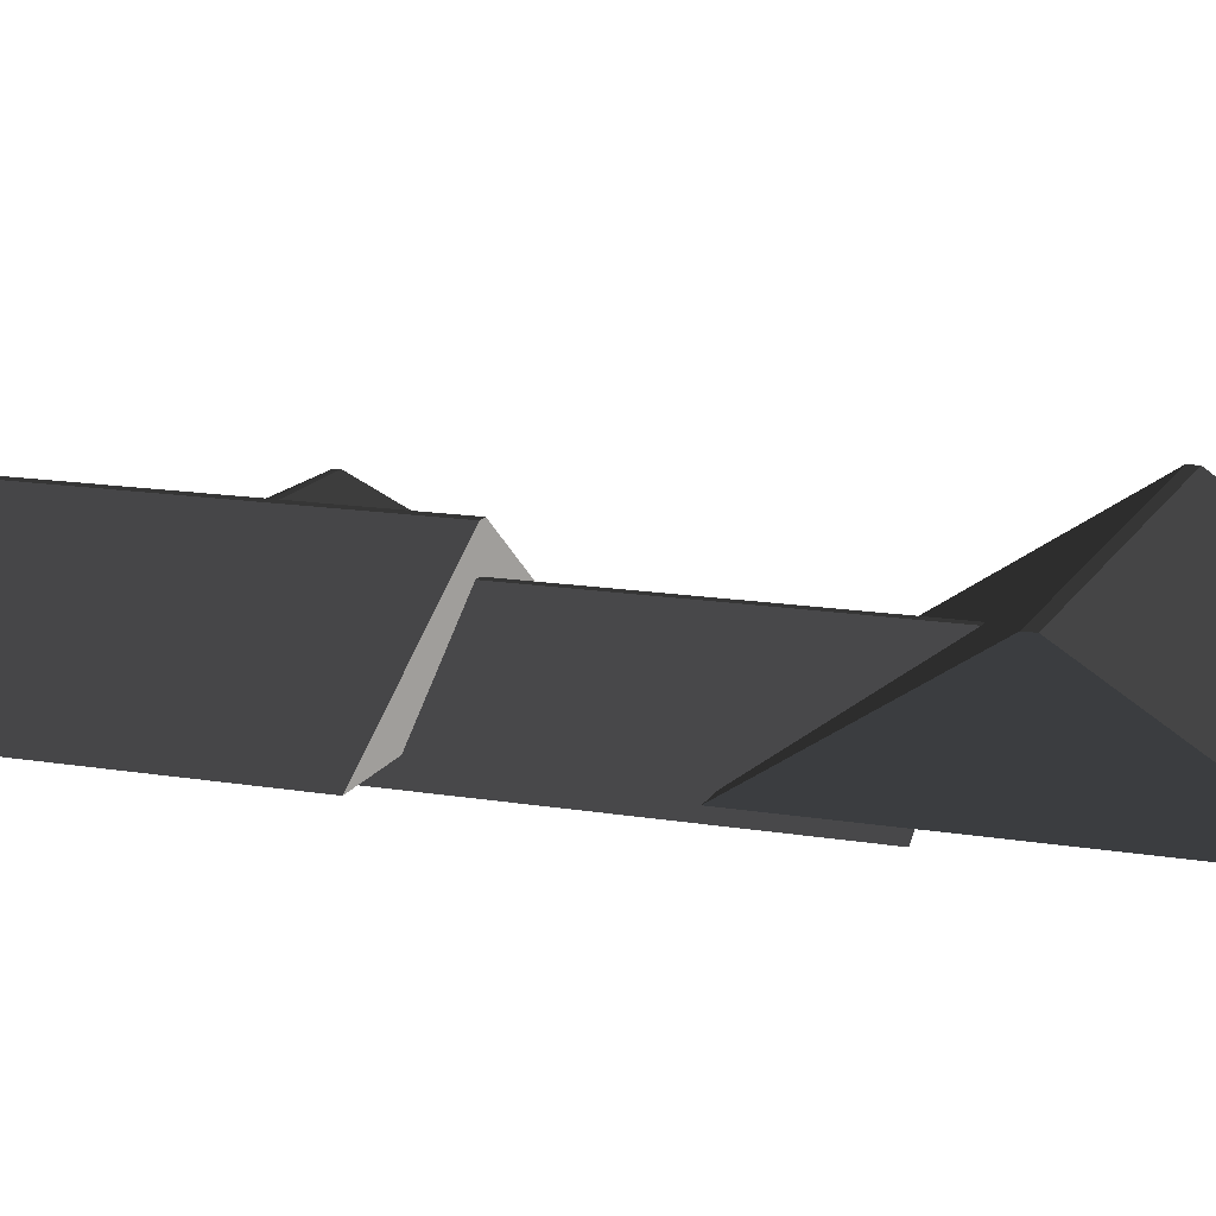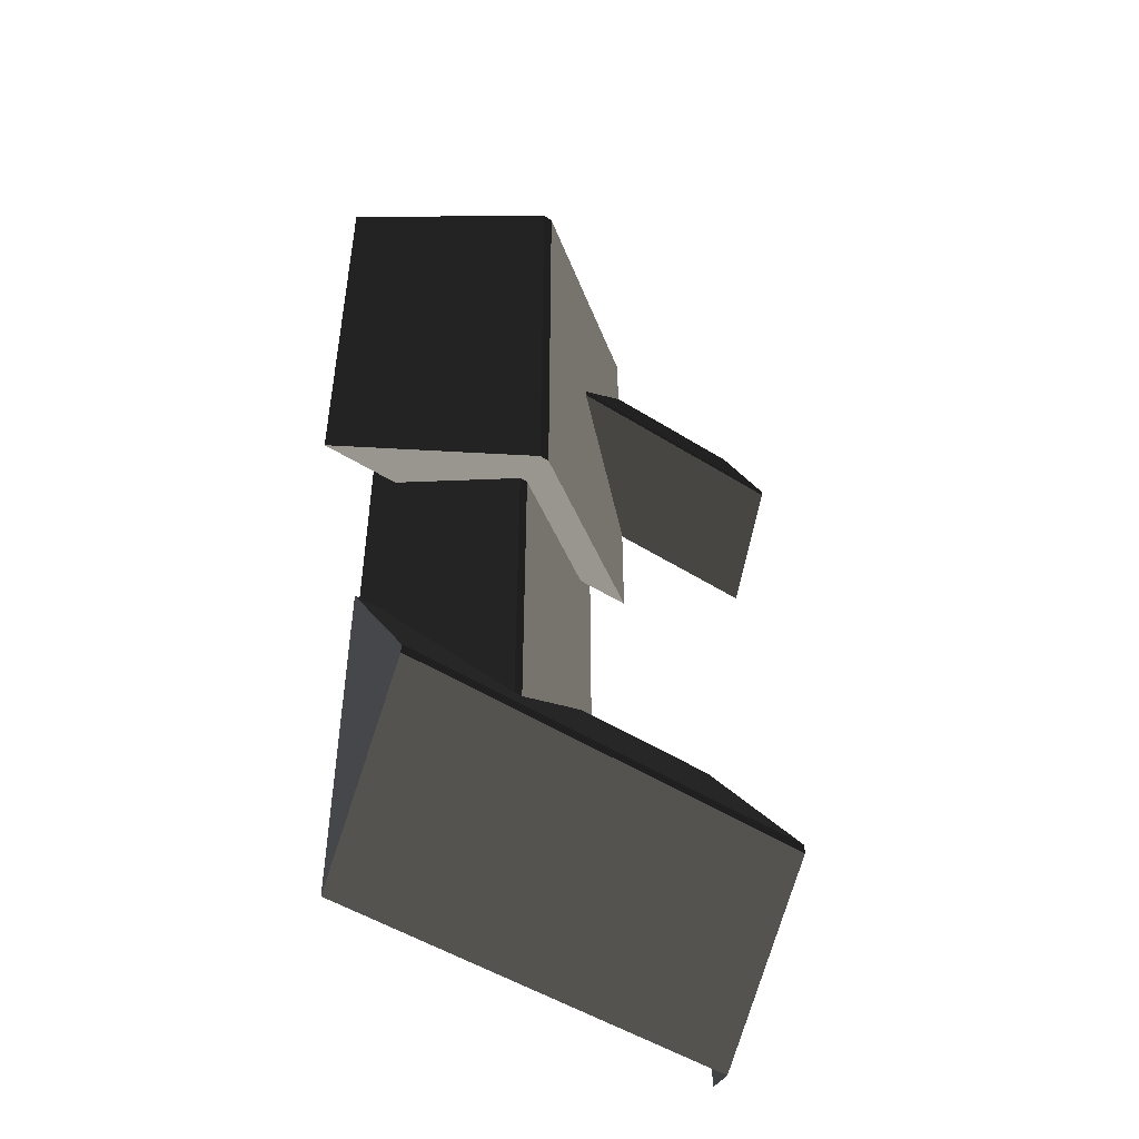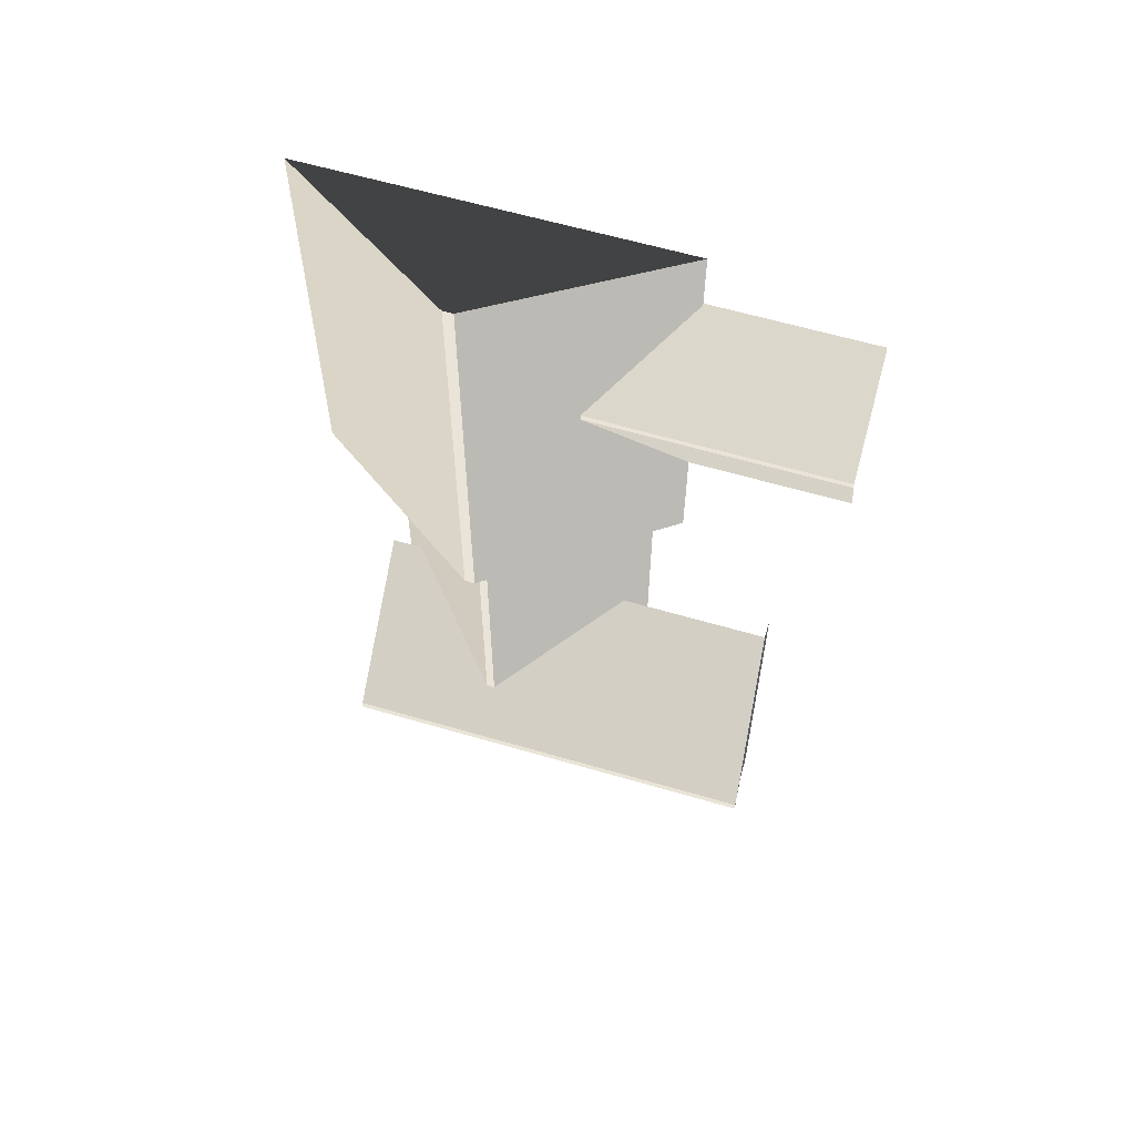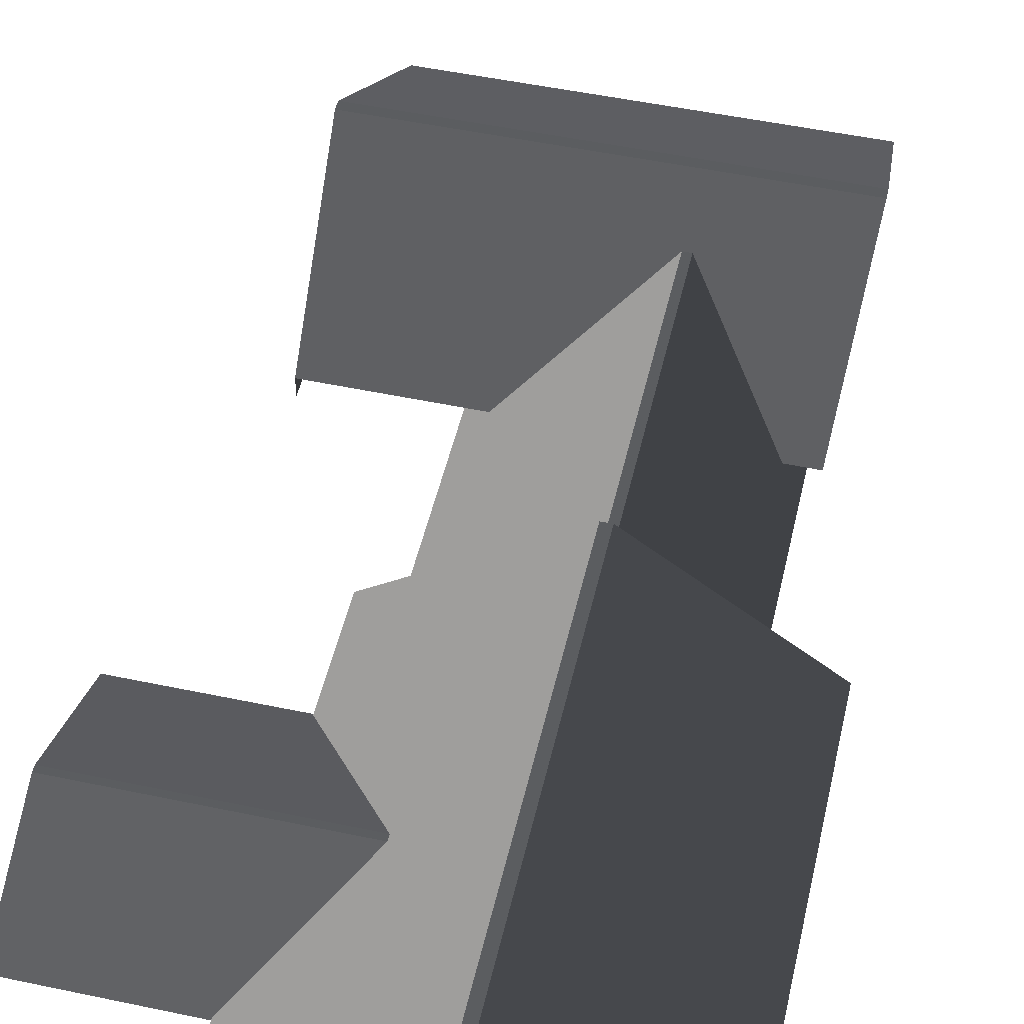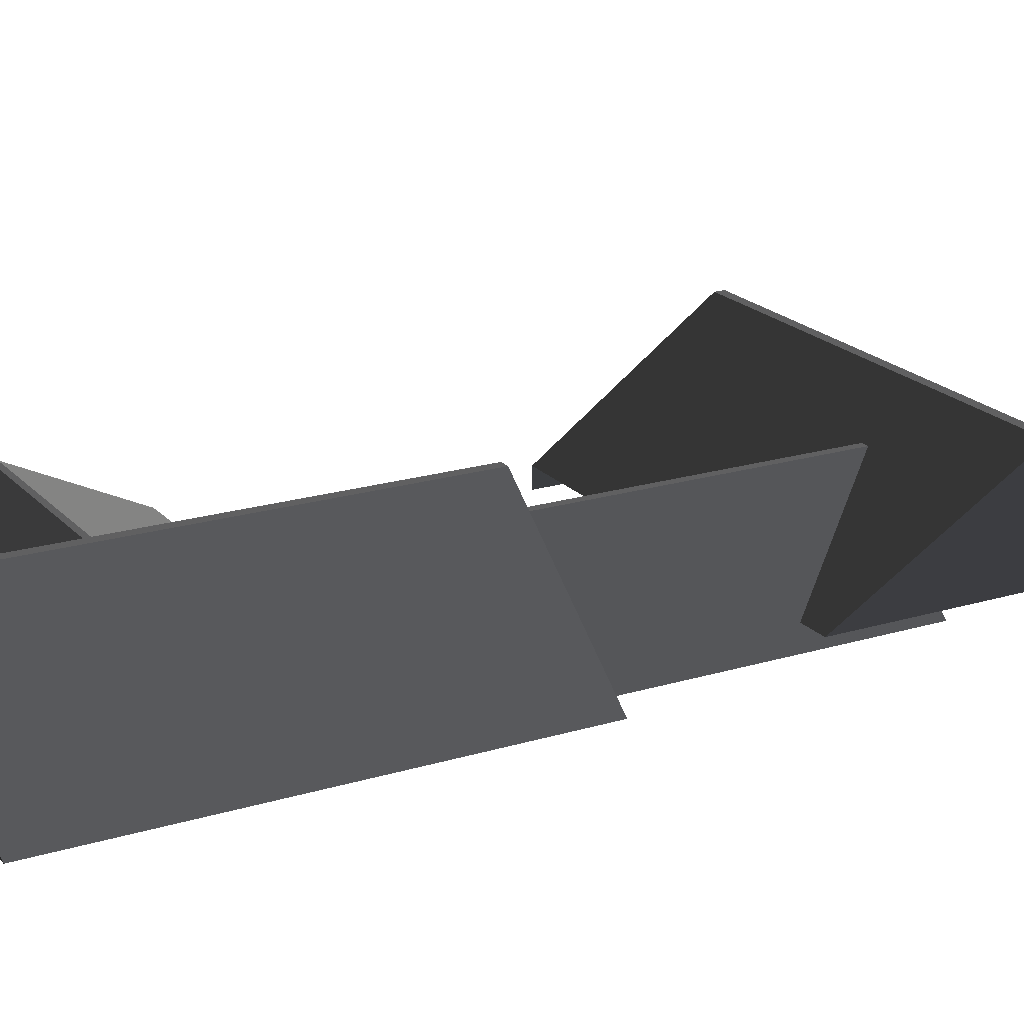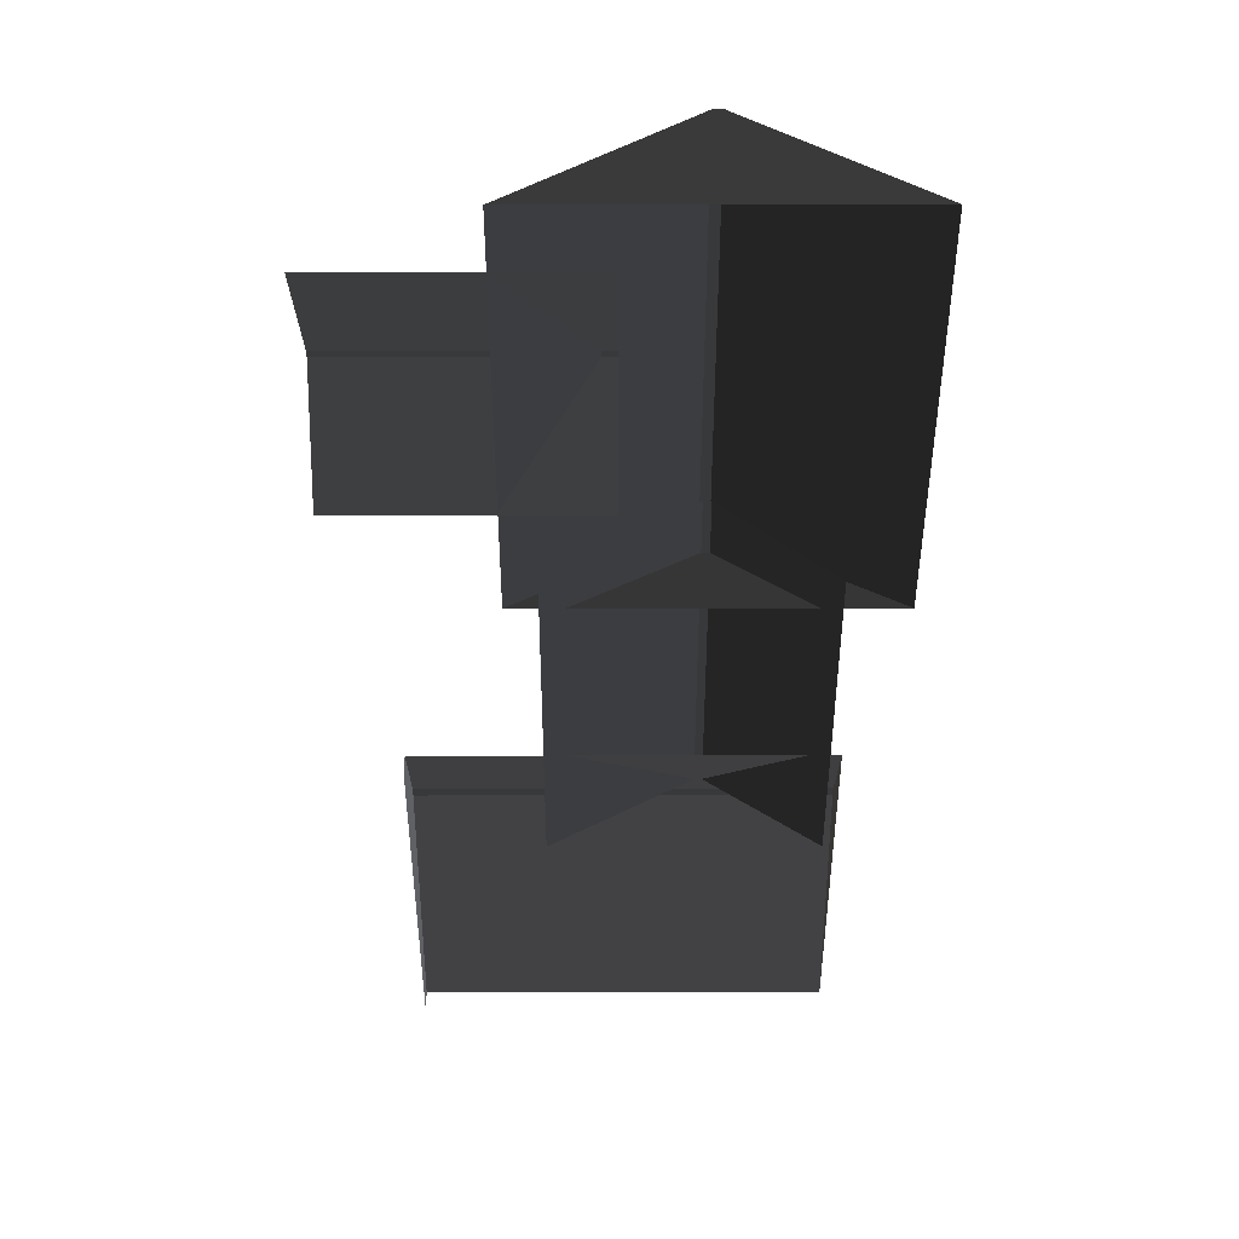
<metadata>
{"format":"obj","ext":"obj","renderer":"f3d","projection":"perspective","resolution":1024,"background":"white","views":[{"elev":14.6,"azim":-69.9,"up":"+Z"},{"elev":-49.3,"azim":-35.0,"up":"+Y"},{"elev":61.0,"azim":16.6,"up":"+Y"},{"elev":50.6,"azim":-167.0,"up":"+Z"},{"elev":20.1,"azim":-119.2,"up":"+Z"},{"elev":44.0,"azim":179.9,"up":"+Y"}]}
</metadata>
<code>
v -0.8321 0.347 0.8882
v -3.814 0.1694 2.865
v -3.814 7.674 2.865
v -0.8321 7.496 0.8882
v -3.814 0.1694 2.865
v -3.983 0.1694 2.865
v -3.983 7.674 2.865
v -3.814 7.674 2.865
v -6.965 7.496 0.8882
v -3.983 7.674 2.865
v -3.983 0.1694 2.865
v -6.965 0.347 0.8882
v -6.965 0.347 0.8882
v -3.983 0.1694 2.865
v -3.814 0.1694 2.865
v -0.8321 0.347 0.8882
v -0.8321 7.496 0.8882
v -3.814 7.674 2.865
v -3.983 7.674 2.865
v -6.965 7.496 0.8882
v 1.809 6.454 0.8764
v 1.809 4.387 1.88
v -2.567 4.387 1.88
v -2.567 6.454 0.8764
v 1.809 4.387 1.88
v 1.809 4.284 1.88
v -2.567 4.284 1.88
v -2.567 4.387 1.88
v -2.567 2.217 0.8764
v -2.567 4.284 1.88
v 1.809 4.284 1.88
v 1.809 2.217 0.8764
v -6.1 -2.866 0.8882
v -6.277 -5.848 2.865
v -6.277 -6.017 2.865
v -6.1 -8.999 0.8882
v -6.1 -8.999 0.8882
v -6.277 -6.017 2.865
v 0.9965 -6.026 2.865
v 0.819 -9.008 0.8882
v 0.9965 -5.857 2.865
v 0.9965 -6.026 2.865
v -6.277 -6.017 2.865
v -6.277 -5.848 2.865
v 0.819 -2.875 0.8882
v 0.9965 -5.857 2.865
v -6.277 -5.848 2.865
v -6.1 -2.866 0.8882
v -1.387 -4.785 0.6355
v -3.829 -4.94 2.254
v -3.829 1.273 2.254
v -1.387 1.128 0.6355
v -3.829 -4.94 2.254
v -3.968 -4.94 2.254
v -3.968 1.273 2.254
v -3.829 1.273 2.254
v -5.884 1.128 0.6355
v -3.968 1.273 2.254
v -3.968 -4.94 2.254
v -5.884 -4.785 0.6355
v 0.819 -2.875 0.5438
v 0.819 -9.008 0.5438
v 0.819 -9.008 0.8882
v 0.9965 -6.026 2.865
v 0.9965 -5.857 2.865
v 0.819 -2.875 0.8882
g Building_small_t1.030_33391_580
f 1 3 2
f 1 4 3
f 5 7 6
f 5 8 7
f 9 11 10
f 9 12 11
f 13 15 14
f 13 16 15
f 17 19 18
f 17 20 19
f 21 23 22
f 21 24 23
f 25 27 26
f 25 28 27
f 29 31 30
f 29 32 31
f 33 35 34
f 33 36 35
f 37 39 38
f 37 40 39
f 41 43 42
f 41 44 43
f 45 47 46
f 45 48 47
f 49 51 50
f 49 52 51
f 53 55 54
f 53 56 55
f 57 59 58
f 57 60 59
f 61 63 62
f 63 61 64
f 64 61 65
f 65 61 66

</code>
